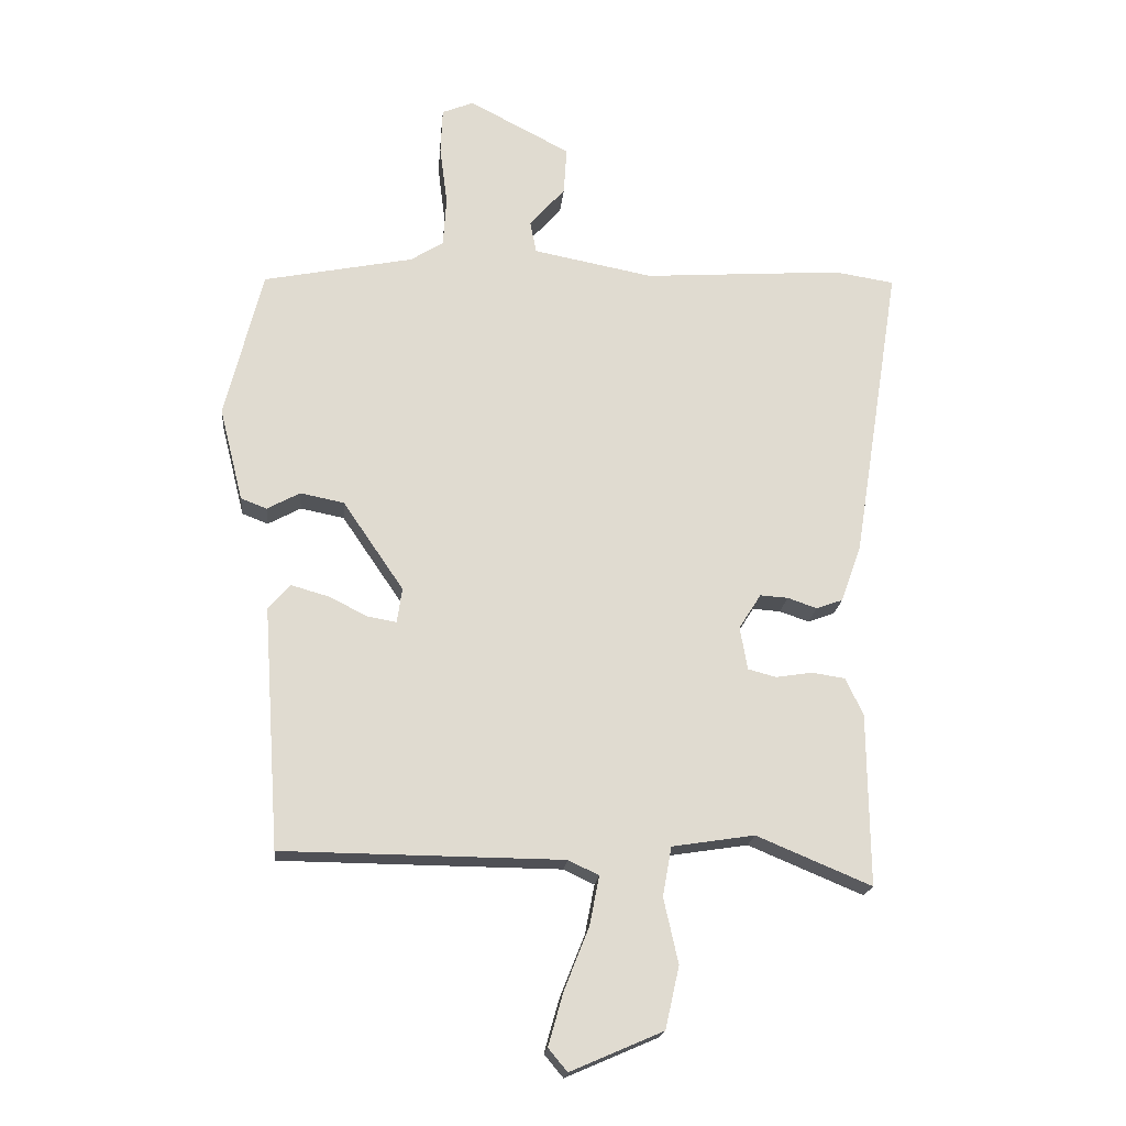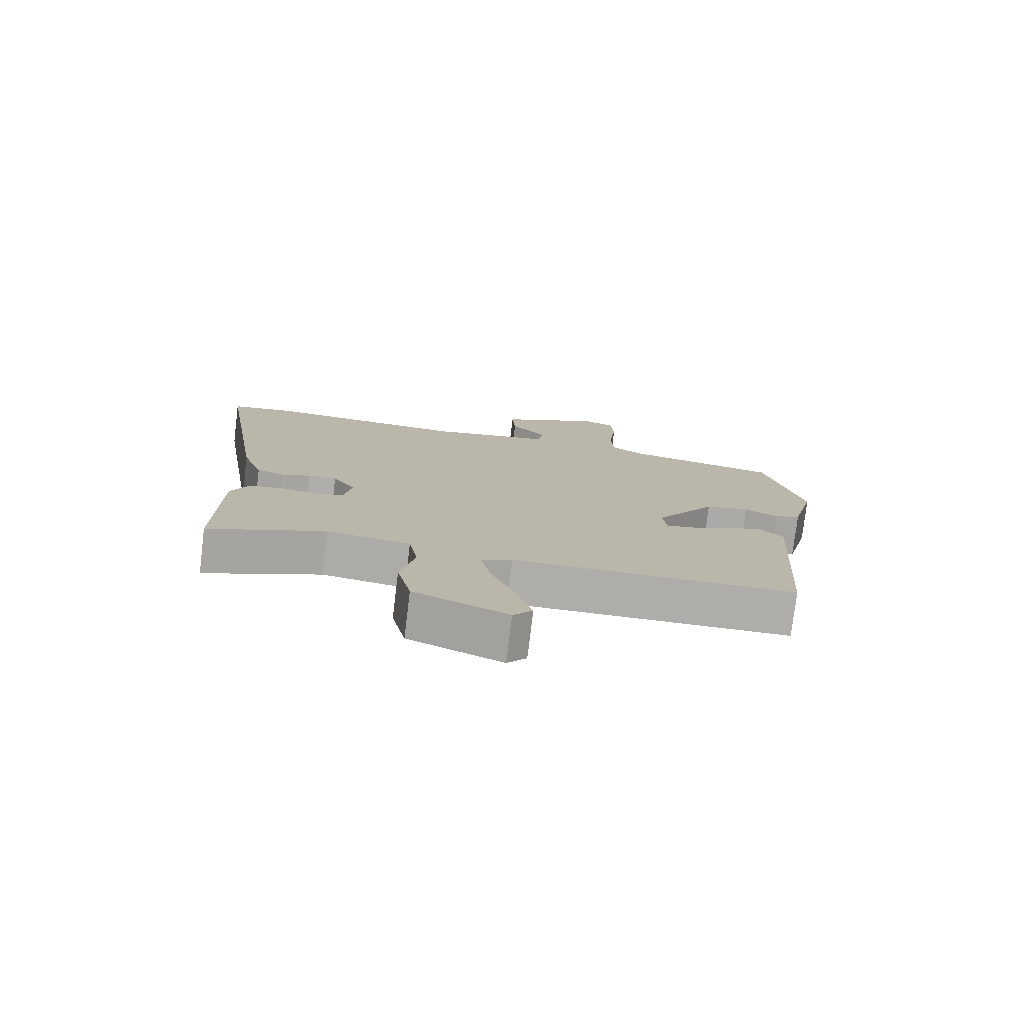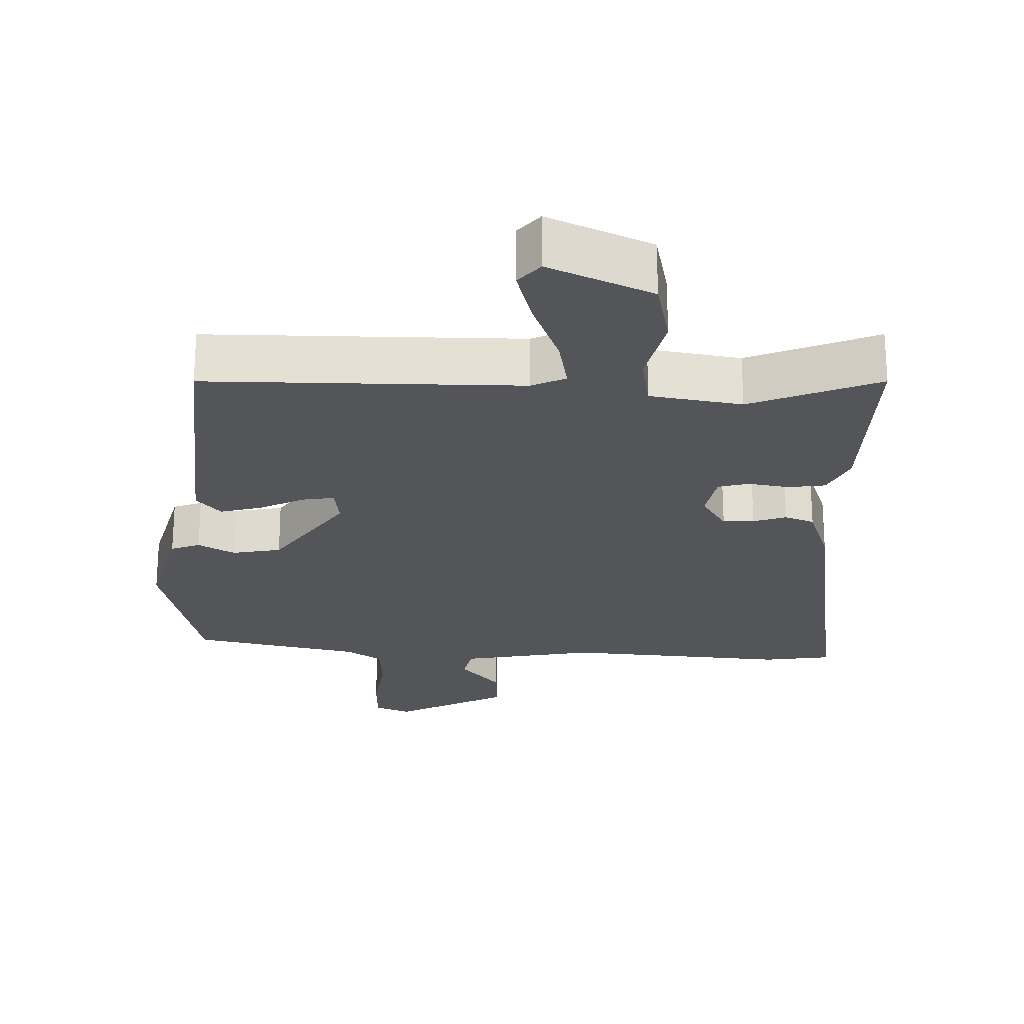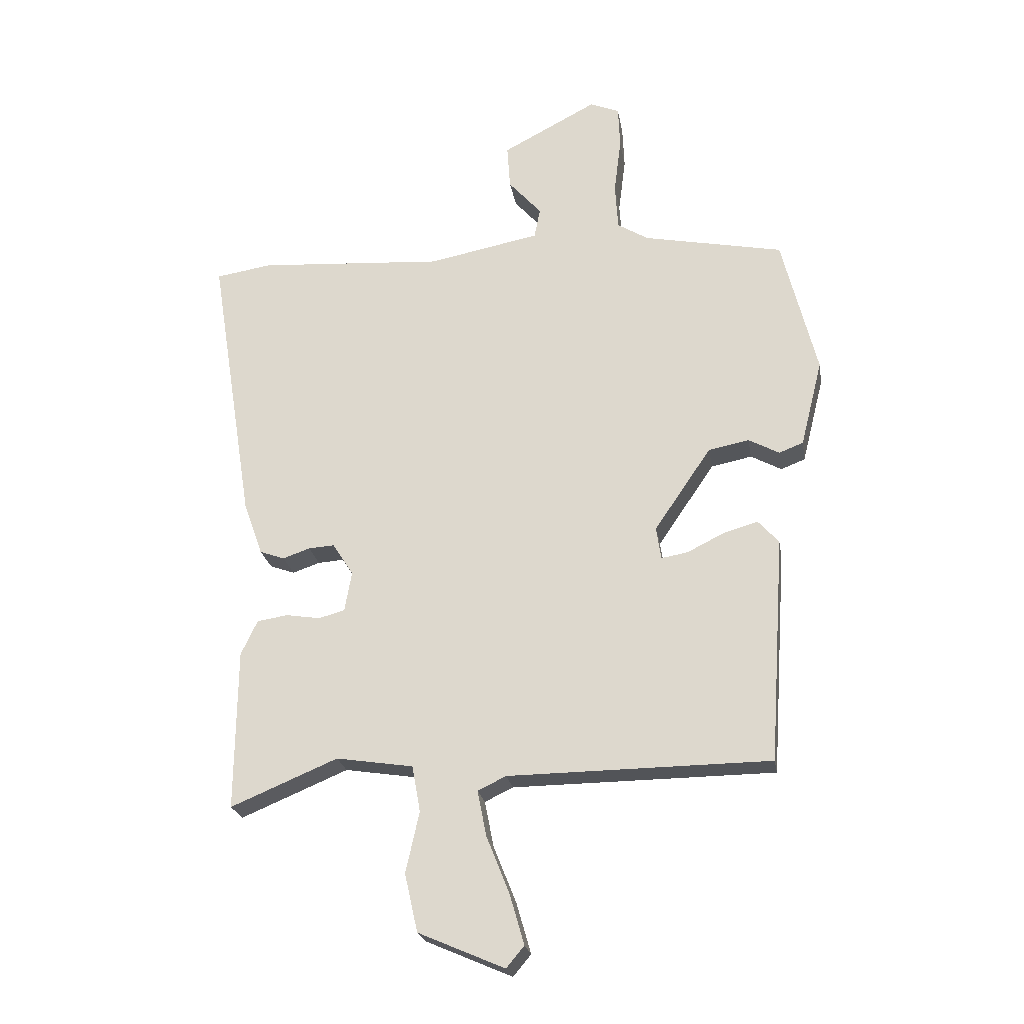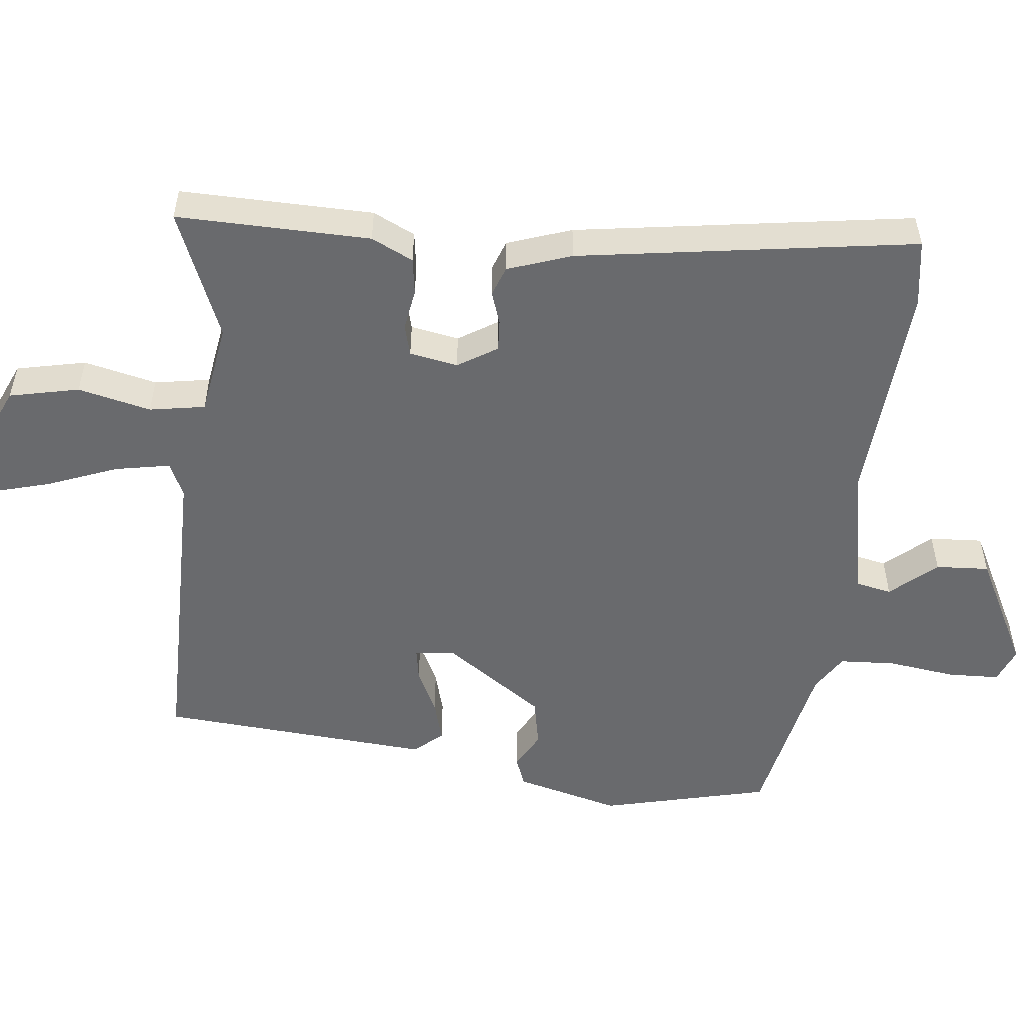
<metadata>
{"format":"obj","ext":"obj","renderer":"f3d","projection":"perspective","resolution":1024,"background":"white","views":[{"elev":-19.2,"azim":174.7,"up":"+Z"},{"elev":-77.3,"azim":-6.9,"up":"+Z"},{"elev":-24.0,"azim":177.7,"up":"+Y"},{"elev":-23.0,"azim":9.4,"up":"+Z"},{"elev":-53.0,"azim":-96.7,"up":"+Y"}]}
</metadata>
<code>
v 0.48 0.07 0.449
v 0.539 0.07 0.213
v 0.502 0.07 0.066
v 0.461 0.07 0.05
v 0.409 0.07 0.078
v 0.34 0.07 0.064
v 0.244 0.07 -0.077
v 0.252 0.07 -0.132
v 0.297 0.07 -0.124
v 0.359 0.07 -0.093
v 0.418 0.07 -0.076
v 0.453 0.07 -0.115
v 0.427 0.07 -0.498
v -0.016 0.07 -0.503
v -0.064 0.07 -0.526
v -0.049 0.07 -0.603
v -0.01 0.07 -0.701
v 0.014 0.07 -0.785
v -0.016 0.07 -0.821
v -0.162 0.07 -0.758
v -0.184 0.07 -0.66
v -0.161 0.07 -0.557
v -0.175 0.07 -0.479
v -0.305 0.07 -0.459
v -0.486 0.07 -0.535
v -0.483 0.07 -0.263
v -0.455 0.07 -0.204
v -0.403 0.07 -0.196
v -0.345 0.07 -0.205
v -0.301 0.07 -0.193
v -0.289 0.07 -0.125
v -0.324 0.07 -0.07
v -0.368 0.07 -0.073
v -0.414 0.07 -0.089
v -0.456 0.07 -0.074
v -0.488 0.07 0.016
v -0.563 0.07 0.49
v -0.468 0.07 0.505
v -0.153 0.07 0.484
v 0.036 0.07 0.521
v 0.046 0.07 0.572
v -0.01 0.07 0.635
v -0.015 0.07 0.71
v 0.145 0.07 0.794
v 0.195 0.07 0.774
v 0.198 0.07 0.701
v 0.186 0.07 0.607
v 0.191 0.07 0.528
v 0.243 0.07 0.496
v 0.48 0 0.449
v 0.539 0 0.213
v 0.502 0 0.066
v 0.461 0 0.05
v 0.409 0 0.078
v 0.34 0 0.064
v 0.244 0 -0.077
v 0.252 0 -0.132
v 0.297 0 -0.124
v 0.359 0 -0.093
v 0.418 0 -0.076
v 0.453 0 -0.115
v 0.427 0 -0.498
v -0.016 0 -0.503
v -0.064 0 -0.526
v -0.049 0 -0.603
v -0.01 0 -0.701
v 0.014 0 -0.785
v -0.016 0 -0.821
v -0.162 0 -0.758
v -0.184 0 -0.66
v -0.161 0 -0.557
v -0.175 0 -0.479
v -0.305 0 -0.459
v -0.486 0 -0.535
v -0.483 0 -0.263
v -0.455 0 -0.204
v -0.403 0 -0.196
v -0.345 0 -0.205
v -0.301 0 -0.193
v -0.289 0 -0.125
v -0.324 0 -0.07
v -0.368 0 -0.073
v -0.414 0 -0.089
v -0.456 0 -0.074
v -0.488 0 0.016
v -0.563 0 0.49
v -0.468 0 0.505
v -0.153 0 0.484
v 0.036 0 0.521
v 0.046 0 0.572
v -0.01 0 0.635
v -0.015 0 0.71
v 0.145 0 0.794
v 0.195 0 0.774
v 0.198 0 0.701
v 0.186 0 0.607
v 0.191 0 0.528
v 0.243 0 0.496
f 45 46 47
f 44 45 47
f 43 44 47
f 42 43 47
f 41 42 47
f 40 41 47 48
f 39 40 48 49
f 37 38 39
f 36 37 39
f 35 36 39
f 34 35 39
f 33 34 39
f 49 1 2
f 39 49 2
f 33 39 2
f 32 33 2
f 27 28 29
f 26 27 29
f 25 26 29
f 24 25 29
f 23 24 29 30
f 20 21 22
f 19 20 22
f 18 19 22
f 17 18 22
f 16 17 22
f 15 16 22 23
f 23 30 31
f 15 23 31
f 14 15 31
f 12 13 14
f 11 12 14
f 10 11 14
f 9 10 14
f 2 3 4 5
f 2 5 6
f 32 2 6
f 31 32 6 7
f 14 31 7 8
f 8 9 14
f 96 95 94
f 96 94 93
f 96 93 92
f 96 92 91
f 96 91 90
f 97 96 90 89
f 98 97 89 88
f 88 87 86
f 88 86 85
f 88 85 84
f 88 84 83
f 88 83 82
f 51 50 98
f 51 98 88
f 51 88 82
f 51 82 81
f 78 77 76
f 78 76 75
f 78 75 74
f 78 74 73
f 79 78 73 72
f 71 70 69
f 71 69 68
f 71 68 67
f 71 67 66
f 71 66 65
f 72 71 65 64
f 80 79 72
f 80 72 64
f 80 64 63
f 63 62 61
f 63 61 60
f 63 60 59
f 63 59 58
f 54 53 52 51
f 55 54 51
f 55 51 81
f 56 55 81 80
f 57 56 80 63
f 63 58 57
f 1 50 51 2
f 2 51 52 3
f 3 52 53 4
f 4 53 54 5
f 5 54 55 6
f 6 55 56 7
f 7 56 57 8
f 8 57 58 9
f 9 58 59 10
f 10 59 60 11
f 11 60 61 12
f 12 61 62 13
f 13 62 63 14
f 14 63 64 15
f 15 64 65 16
f 16 65 66 17
f 17 66 67 18
f 18 67 68 19
f 19 68 69 20
f 20 69 70 21
f 21 70 71 22
f 22 71 72 23
f 23 72 73 24
f 24 73 74 25
f 25 74 75 26
f 26 75 76 27
f 27 76 77 28
f 28 77 78 29
f 29 78 79 30
f 30 79 80 31
f 31 80 81 32
f 32 81 82 33
f 33 82 83 34
f 34 83 84 35
f 35 84 85 36
f 36 85 86 37
f 37 86 87 38
f 38 87 88 39
f 39 88 89 40
f 40 89 90 41
f 41 90 91 42
f 42 91 92 43
f 43 92 93 44
f 44 93 94 45
f 45 94 95 46
f 46 95 96 47
f 47 96 97 48
f 48 97 98 49
f 49 98 50 1

</code>
